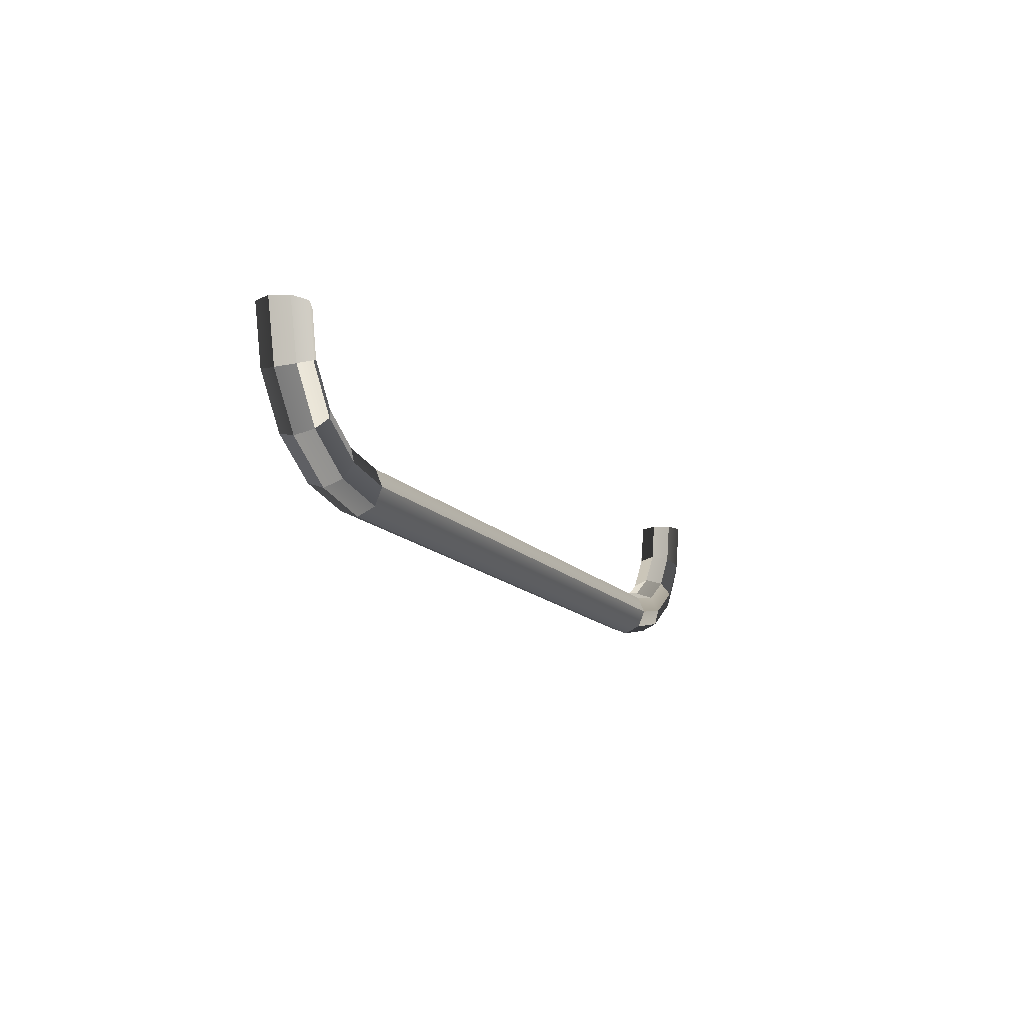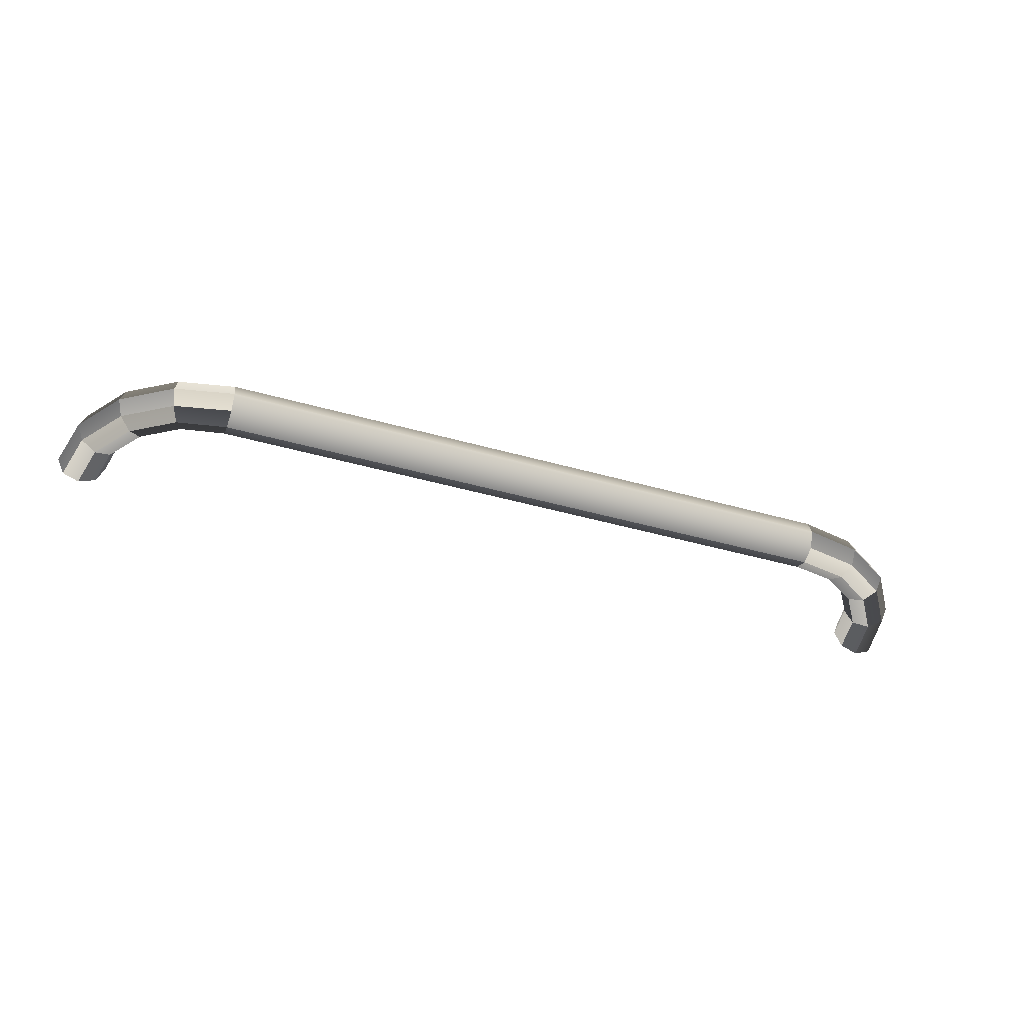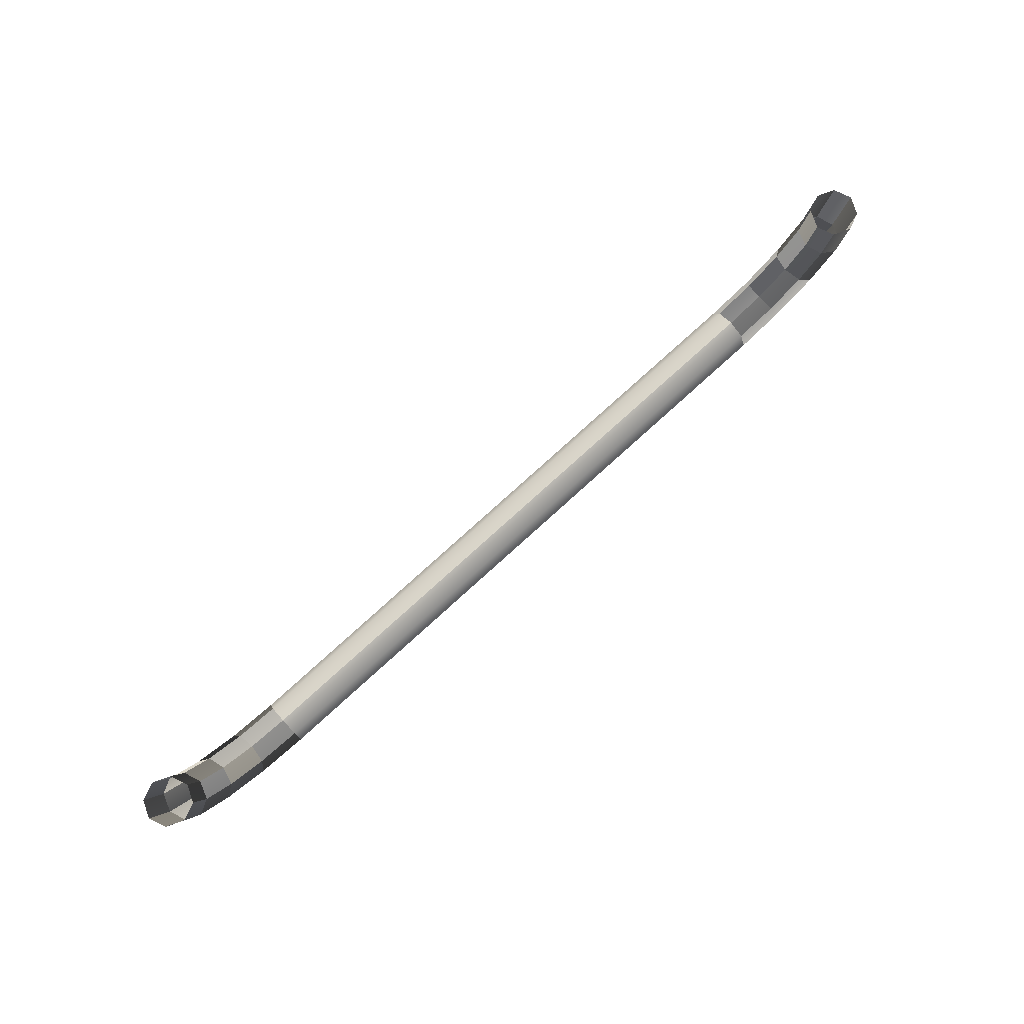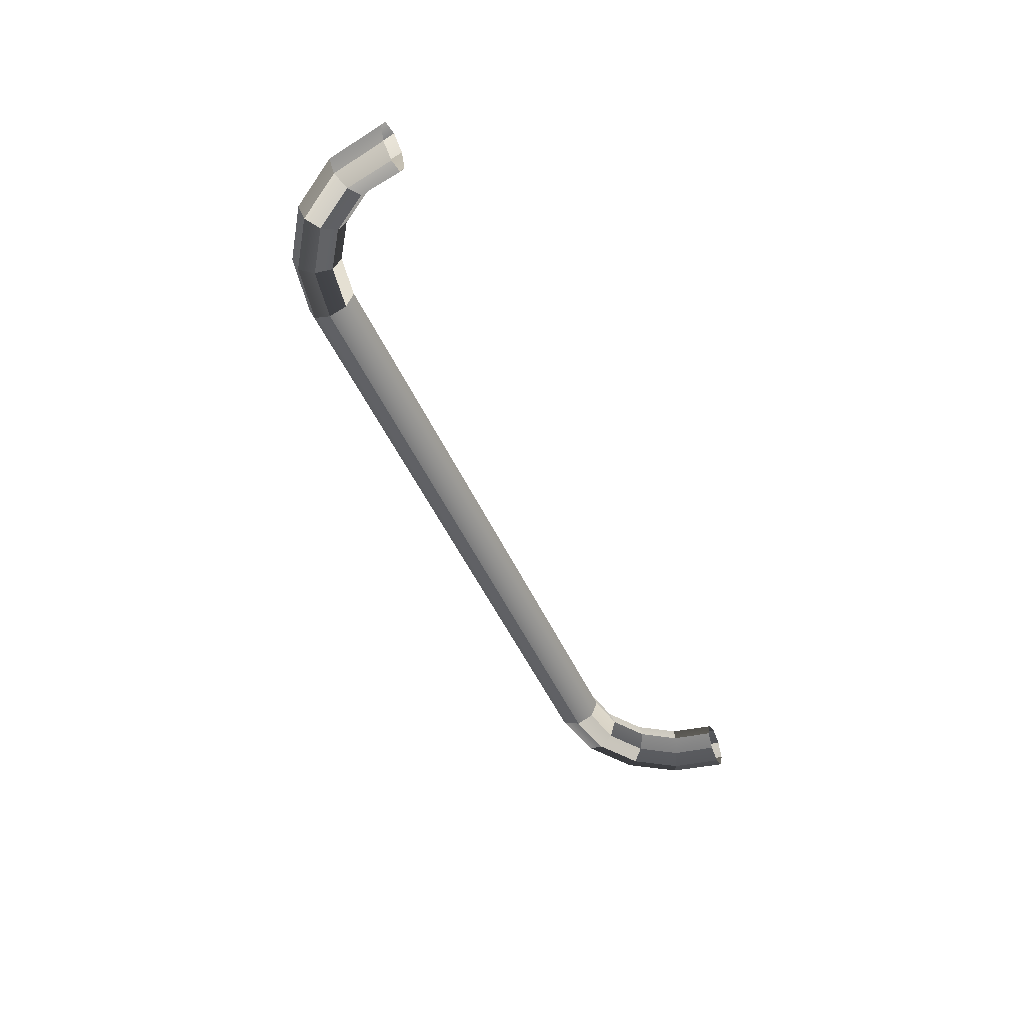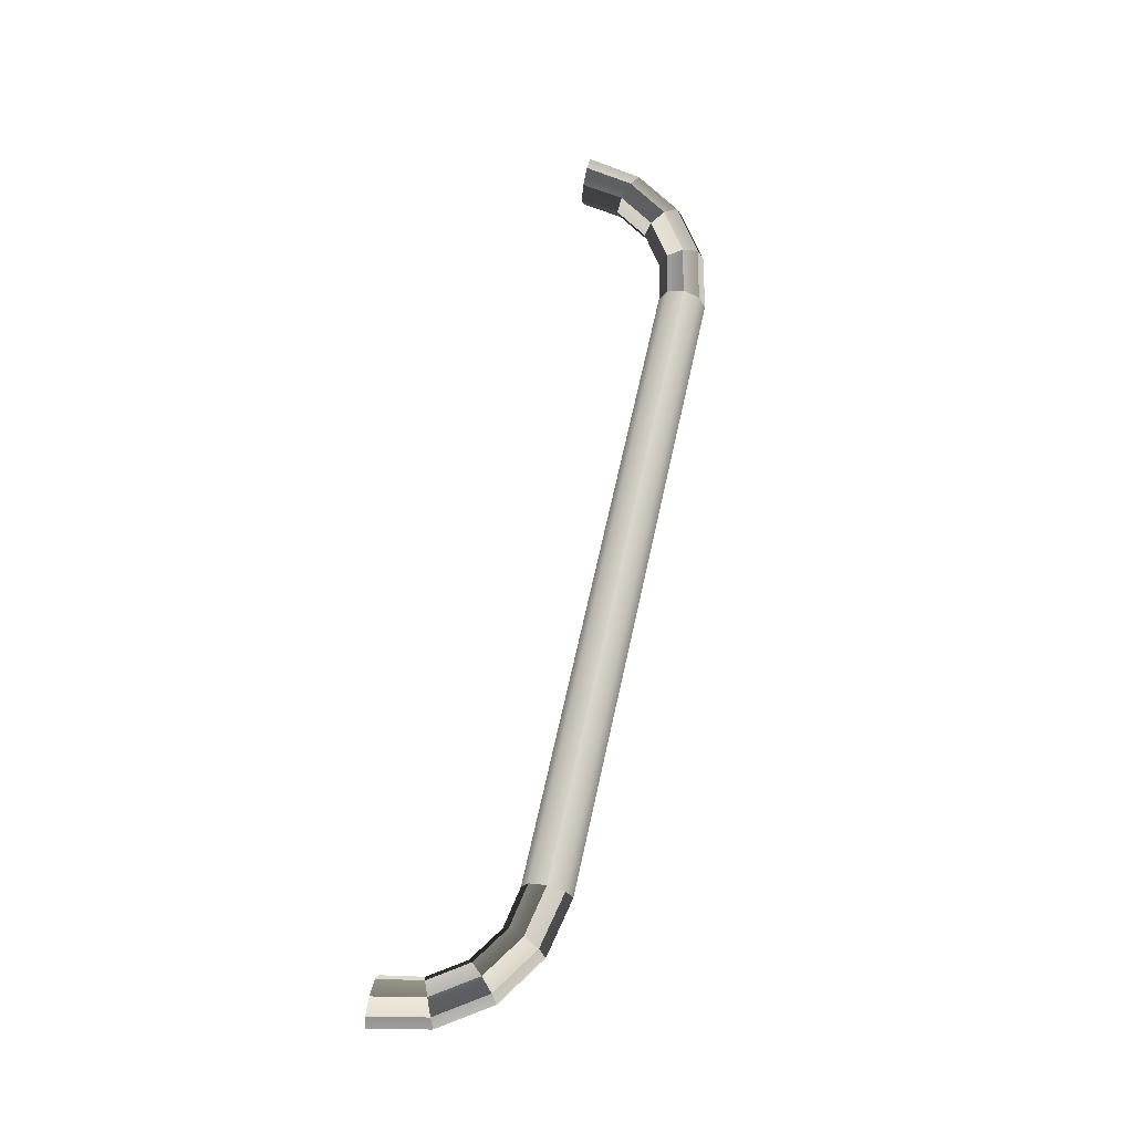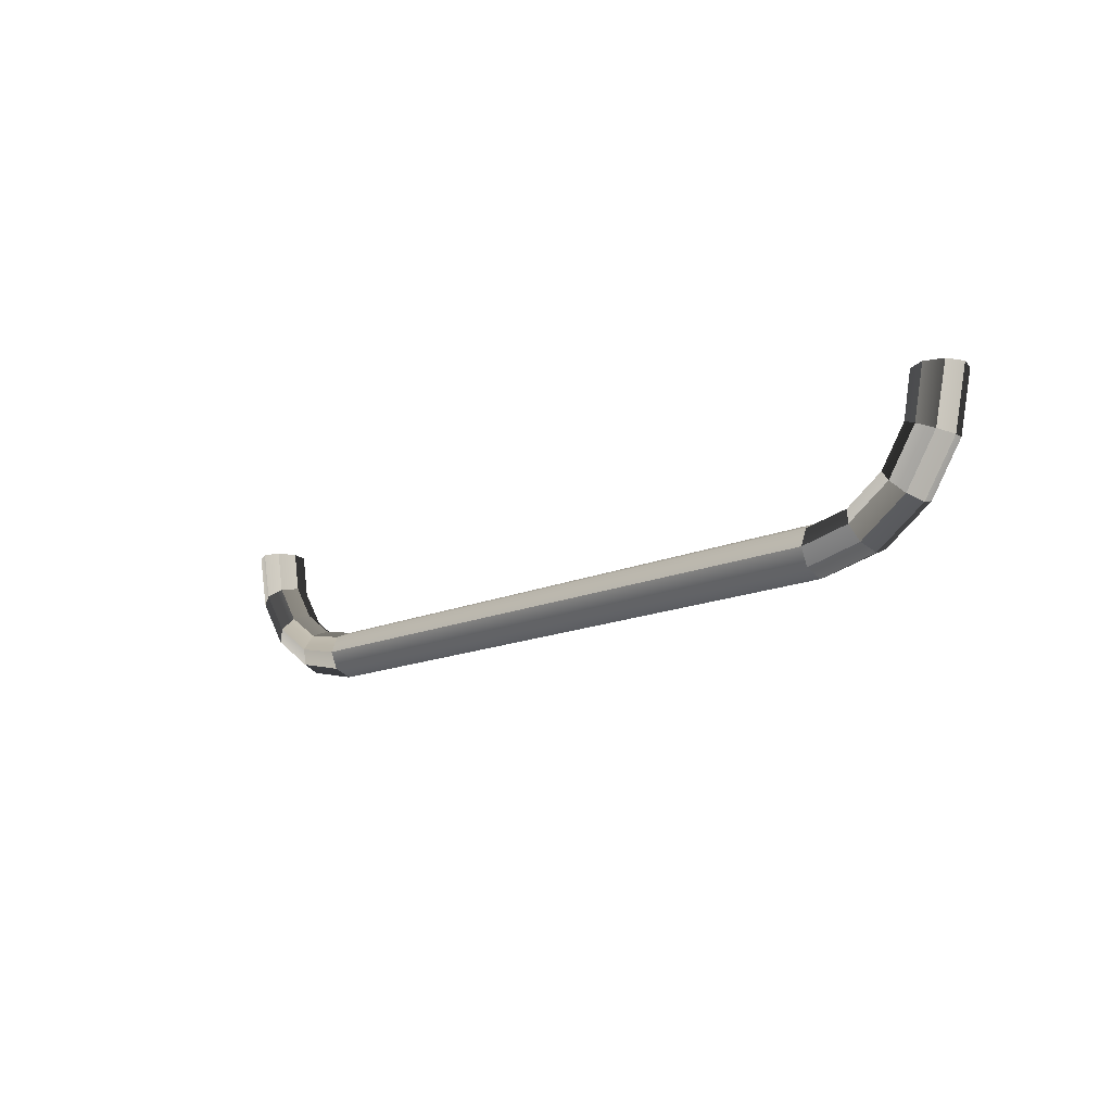
<metadata>
{"format":"obj","ext":"obj","renderer":"f3d","projection":"perspective","resolution":1024,"background":"white","views":[{"elev":-14.0,"azim":115.0,"up":"+Y"},{"elev":-41.8,"azim":-19.1,"up":"+Z"},{"elev":78.8,"azim":137.9,"up":"+Y"},{"elev":-48.4,"azim":113.4,"up":"+Z"},{"elev":65.2,"azim":-77.6,"up":"+Z"},{"elev":-13.8,"azim":46.3,"up":"+Y"}]}
</metadata>
<code>
o ToasterLever_28_ToasterLever_28_1_GeomSubset_2
v 1e-06 -0.177 0.05345
v 1e-06 -0.1805 0.05345
v -0.003497 -0.177 0.05345
v -0.003497 -0.1805 0.05345
v 1e-06 -0.177 0.05345
v 1e-06 -0.1805 0.05345
v -0.003497 -0.177 0.05345
v -0.003497 -0.1805 0.05345
v 1e-06 -0.177 0.05345
v 1e-06 -0.1805 0.05345
v -0.003497 -0.177 0.05345
v -0.003497 -0.1805 0.05345
v 1e-06 -0.177 0.05345
v 1e-06 -0.1805 0.05345
v -0.003497 -0.177 0.05345
v -0.003497 -0.1805 0.05345
v 1e-06 -0.177 0.05345
v 1e-06 -0.1805 0.05345
v -0.003497 -0.177 0.05345
v -0.003497 -0.1805 0.05345
v 1e-06 -0.177 0.05345
v 1e-06 -0.1805 0.05345
v -0.003497 -0.177 0.05345
v -0.003497 -0.1805 0.05345
v -0.06582 -0.1593 0.05345
v -0.06471 -0.1654 0.05345
v -0.06696 -0.1593 0.05606
v -0.06571 -0.1658 0.05606
v -0.06126 -0.1706 0.05345
v -0.06202 -0.1713 0.05606
v -0.0561 -0.174 0.05345
v -0.05651 -0.175 0.05606
v -0.05 -0.1751 0.05345
v -0.05 -0.1762 0.05603
v 0.04651 -0.1751 0.05345
v 0.0526 -0.174 0.05345
v 0.04651 -0.1763 0.05606
v 0.05301 -0.175 0.05606
v 0.05776 -0.1706 0.05345
v 0.05853 -0.1713 0.05606
v 0.06121 -0.1654 0.05345
v 0.06221 -0.1658 0.05606
v 0.06232 -0.1593 0.05345
v 0.06339 -0.1593 0.05603
v -0.06951 -0.1593 0.05708
v -0.06799 -0.1667 0.05708
v -0.06377 -0.1731 0.05708
v -0.05745 -0.1773 0.05708
v -0.05 -0.1788 0.0571
v 0.04651 -0.1788 0.05708
v 0.05396 -0.1773 0.05708
v 0.06027 -0.1731 0.05708
v 0.06449 -0.1667 0.05708
v 0.06598 -0.1593 0.0571
v -0.07204 -0.1593 0.05606
v -0.07027 -0.1677 0.05606
v -0.06551 -0.1748 0.05606
v -0.0584 -0.1796 0.05606
v -0.05 -0.1813 0.05603
v 0.04651 -0.1813 0.05606
v 0.0549 -0.1796 0.05606
v 0.06202 -0.1748 0.05606
v 0.06677 -0.1677 0.05606
v 0.06856 -0.1593 0.05603
v -0.07312 -0.1593 0.05345
v -0.07127 -0.1681 0.05345
v -0.06628 -0.1756 0.05345
v -0.05881 -0.1806 0.05345
v -0.05 -0.1824 0.05345
v 0.04651 -0.1824 0.05345
v 0.05532 -0.1806 0.05345
v 0.06278 -0.1756 0.05345
v 0.06777 -0.1681 0.05345
v 0.06963 -0.1593 0.05345
v -0.07198 -0.1593 0.05084
v -0.07027 -0.1677 0.05084
v -0.06551 -0.1748 0.05084
v -0.0584 -0.1796 0.05084
v -0.05 -0.1813 0.05087
v 0.04651 -0.1813 0.05084
v 0.0549 -0.1796 0.05084
v 0.06202 -0.1748 0.05084
v 0.06677 -0.1677 0.05084
v 0.06856 -0.1593 0.05087
v -0.06943 -0.1593 0.04982
v -0.06799 -0.1667 0.04982
v -0.06377 -0.1731 0.04982
v -0.05745 -0.1773 0.04982
v -0.05 -0.1788 0.0498
v 0.04651 -0.1787 0.04982
v 0.05396 -0.1773 0.04982
v 0.06027 -0.1731 0.04982
v 0.06449 -0.1667 0.04982
v 0.06598 -0.1593 0.0498
v -0.0669 -0.1593 0.05084
v -0.06571 -0.1658 0.05084
v -0.06202 -0.1713 0.05084
v -0.05651 -0.175 0.05084
v -0.05 -0.1762 0.05087
v 0.04651 -0.1762 0.05084
v 0.05301 -0.175 0.05084
v 0.05853 -0.1713 0.05084
v 0.06221 -0.1658 0.05084
v 0.06339 -0.1593 0.05087
v -0.06582 -0.1448 0.05345
v -0.06689 -0.1448 0.05603
v -0.06947 -0.1448 0.0571
v -0.07205 -0.1448 0.05603
v -0.07312 -0.1448 0.05345
v -0.07205 -0.1448 0.05087
v -0.06947 -0.1448 0.0498
v -0.06689 -0.1448 0.05087
v 0.06339 -0.1448 0.05603
v 0.06232 -0.1448 0.05345
v 0.06598 -0.1448 0.0571
v 0.06856 -0.1448 0.05603
v 0.06963 -0.1448 0.05345
v 0.06856 -0.1448 0.05087
v 0.06598 -0.1448 0.0498
v 0.06339 -0.1448 0.05087
v -0.06517 -0.1593 0.05346
v -0.06651 -0.1593 0.05653
v -0.06517 -0.1448 0.05346
v -0.06643 -0.1448 0.0565
v -0.06951 -0.1593 0.05773
v -0.06947 -0.1448 0.05775
v -0.0725 -0.1593 0.05652
v -0.07251 -0.1448 0.05649
v -0.07377 -0.1593 0.05345
v -0.07377 -0.1448 0.05345
v -0.07244 -0.1593 0.05038
v -0.07251 -0.1448 0.05041
v -0.06943 -0.1593 0.04917
v -0.06947 -0.1448 0.04915
v -0.06644 -0.1593 0.05038
v -0.06643 -0.1448 0.05041
v 0.06168 -0.1593 0.05345
v 0.06293 -0.1593 0.05649
v 0.06293 -0.1448 0.05649
v 0.06168 -0.1448 0.05345
v 0.06598 -0.1593 0.05775
v 0.06598 -0.1448 0.05775
v 0.06902 -0.1593 0.05649
v 0.06902 -0.1448 0.05649
v 0.07028 -0.1593 0.05345
v 0.07028 -0.1448 0.05345
v 0.06902 -0.1593 0.05041
v 0.06902 -0.1448 0.05041
v 0.06598 -0.1593 0.04915
v 0.06598 -0.1448 0.04915
v 0.06293 -0.1593 0.05041
v 0.06293 -0.1448 0.05041
v -0.001748 -0.1813 0.05605
v -0.001748 -0.1788 0.05709
v -0.001748 -0.1762 0.05605
v -0.001748 -0.1751 0.05345
v -0.001748 -0.1762 0.05086
v -0.001748 -0.1787 0.04981
v -0.001748 -0.1813 0.05086
v -0.001748 -0.1824 0.05345
f 9 11 12 10
f 26 25 27 28
f 29 26 28 30
f 31 29 30 32
f 33 31 32 34
f 36 35 37 38
f 39 36 38 40
f 41 39 40 42
f 43 41 42 44
f 28 27 45 46
f 30 28 46 47
f 32 30 47 48
f 34 32 48 49
f 38 37 50 51
f 40 38 51 52
f 42 40 52 53
f 44 42 53 54
f 46 45 55 56
f 47 46 56 57
f 48 47 57 58
f 49 48 58 59
f 51 50 60 61
f 52 51 61 62
f 53 52 62 63
f 54 53 63 64
f 56 55 65 66
f 57 56 66 67
f 58 57 67 68
f 59 58 68 69
f 61 60 70 71
f 62 61 71 72
f 63 62 72 73
f 64 63 73 74
f 66 65 75 76
f 67 66 76 77
f 68 67 77 78
f 69 68 78 79
f 71 70 80 81
f 72 71 81 82
f 73 72 82 83
f 74 73 83 84
f 76 75 85 86
f 77 76 86 87
f 78 77 87 88
f 79 78 88 89
f 81 80 90 91
f 82 81 91 92
f 83 82 92 93
f 84 83 93 94
f 86 85 95 96
f 87 86 96 97
f 88 87 97 98
f 89 88 98 99
f 91 90 100 101
f 92 91 101 102
f 93 92 102 103
f 94 93 103 104
f 96 95 25 26
f 97 96 26 29
f 98 97 29 31
f 99 98 31 33
f 101 100 35 36
f 102 101 36 39
f 103 102 39 41
f 104 103 41 43
f 33 34 155 156
f 34 49 154 155
f 49 59 153 154
f 59 69 160 153
f 69 79 159 160
f 79 89 158 159
f 89 99 157 158
f 99 33 156 157
f 154 153 60 50
f 155 154 50 37
f 156 155 37 35
f 157 156 35 100
f 158 157 100 90
f 159 158 90 80
f 160 159 80 70
f 153 160 70 60

</code>
